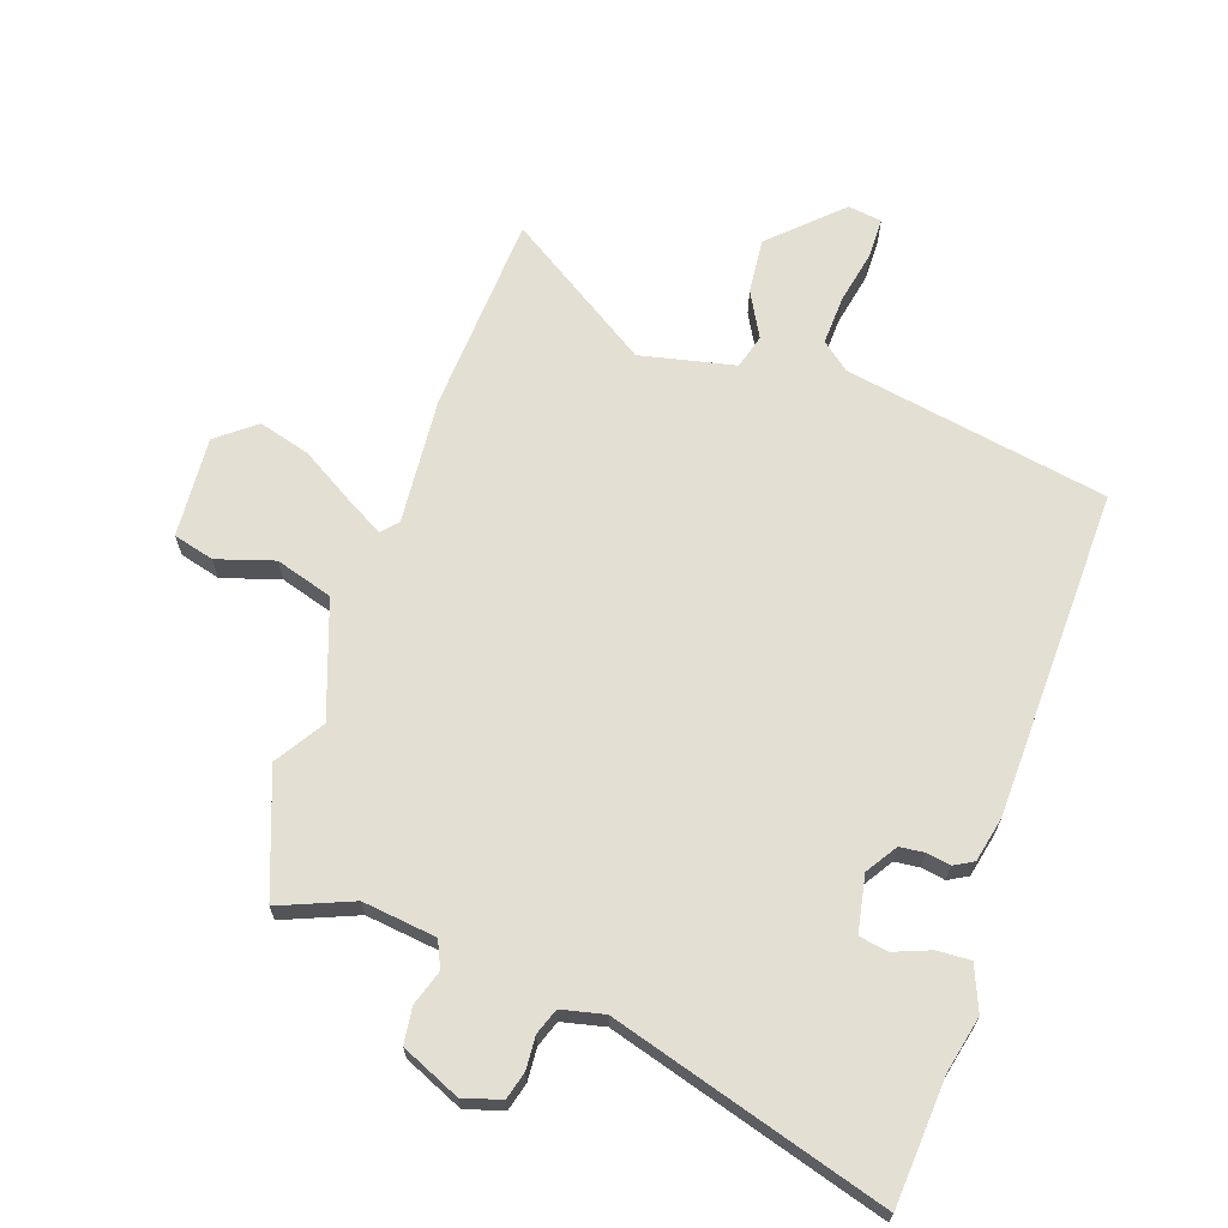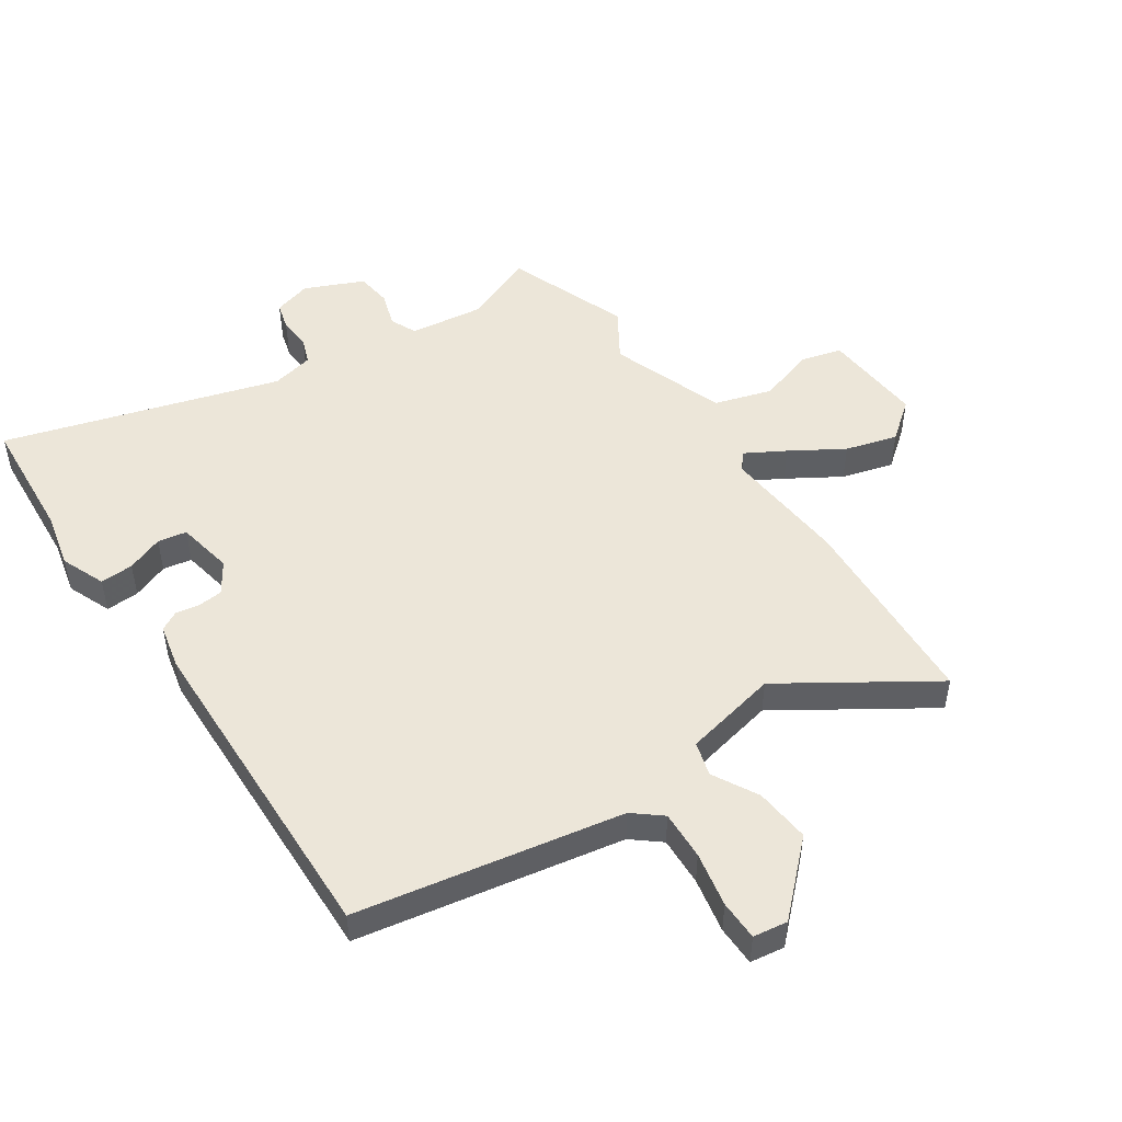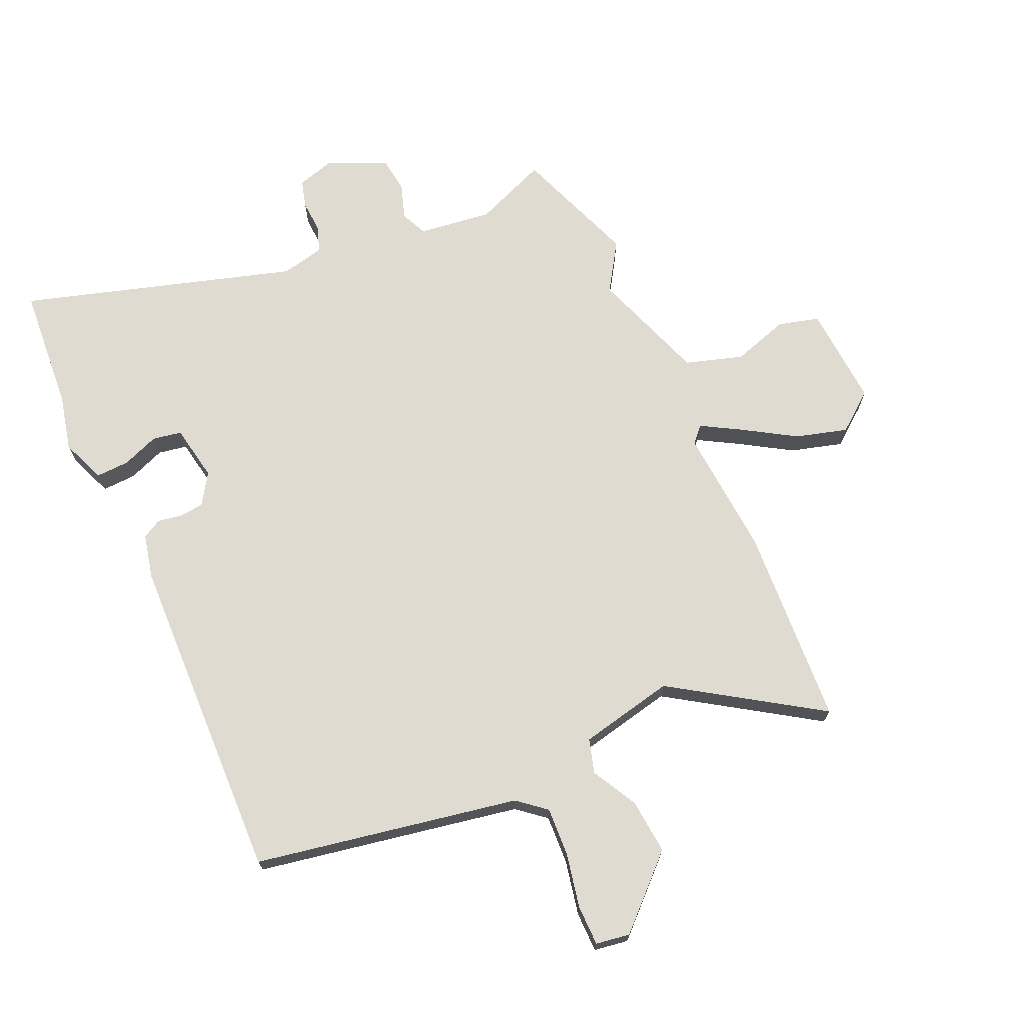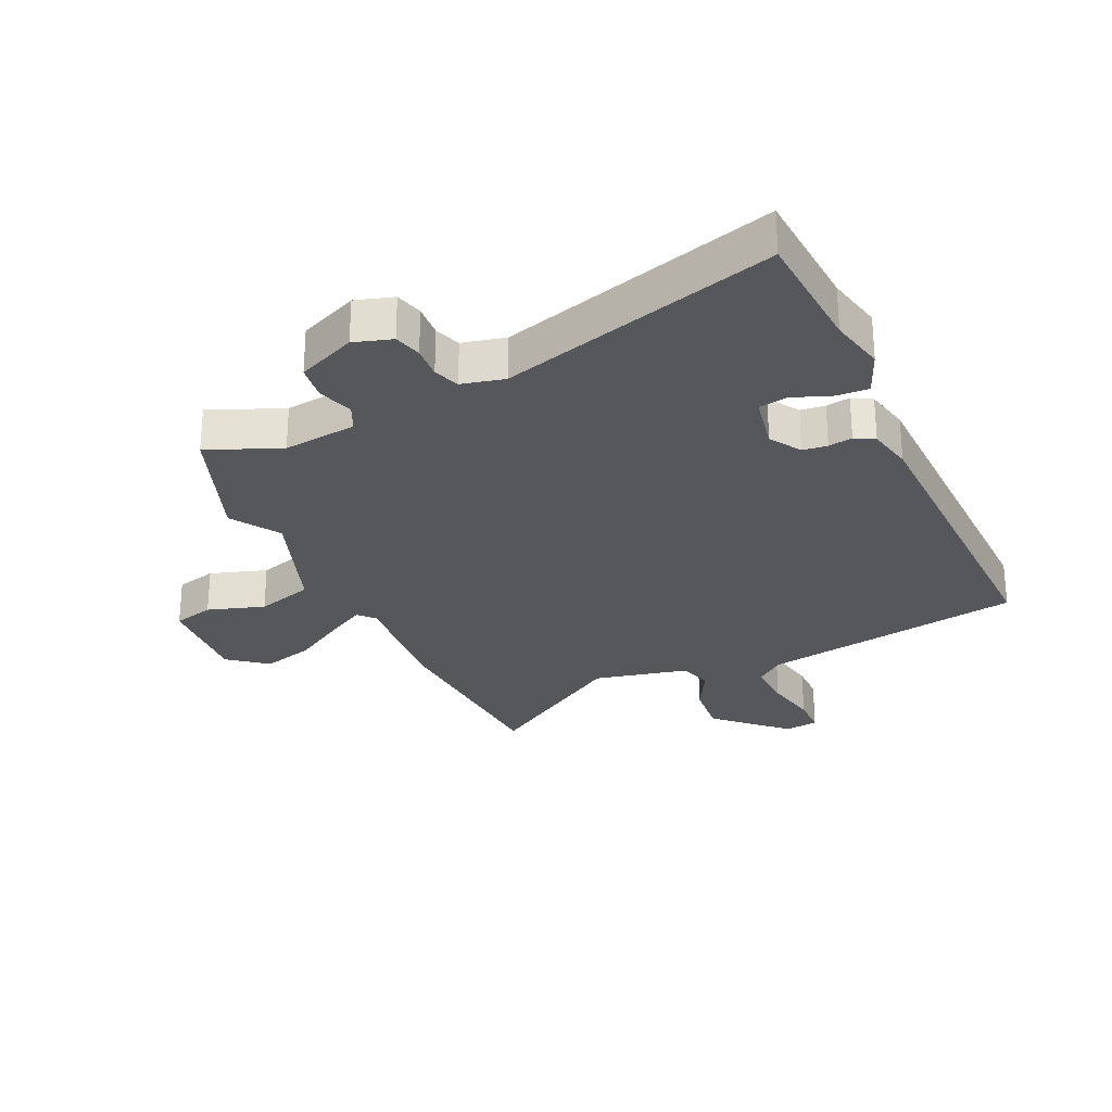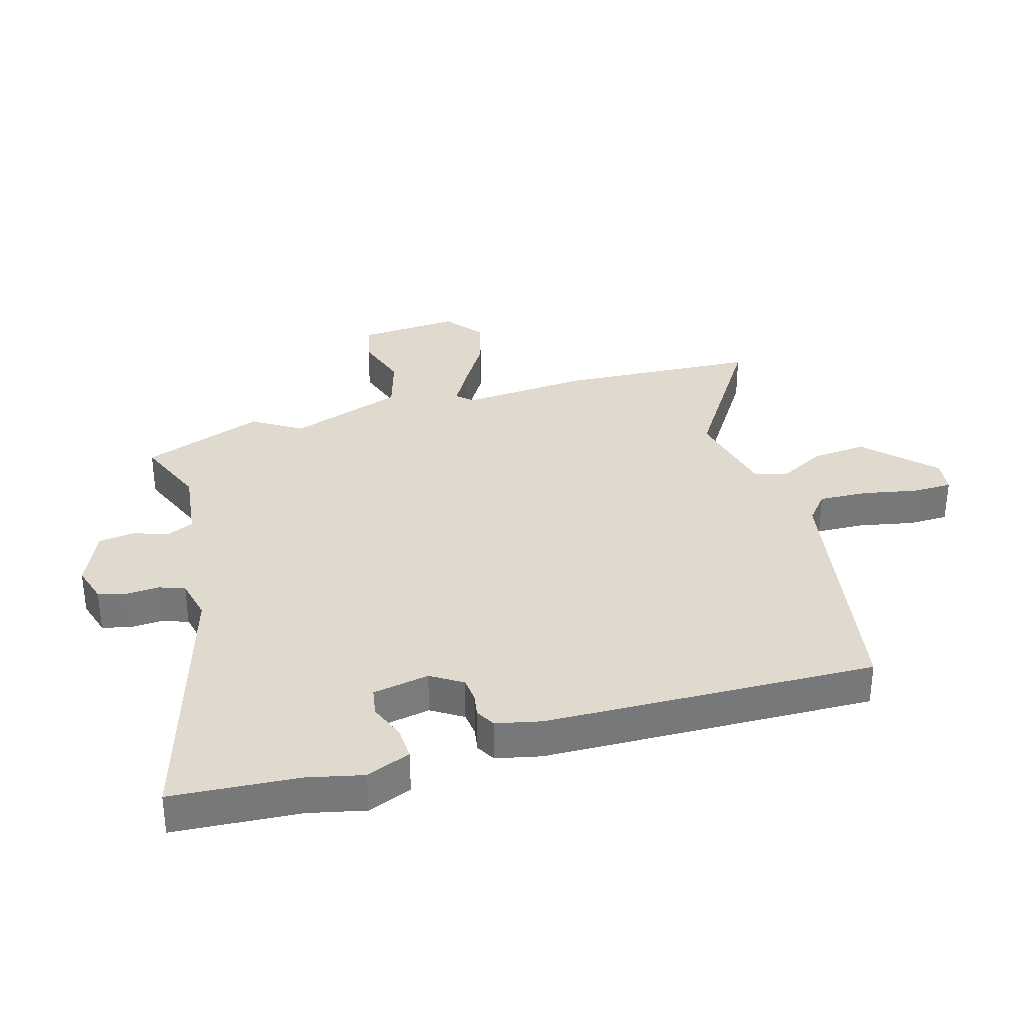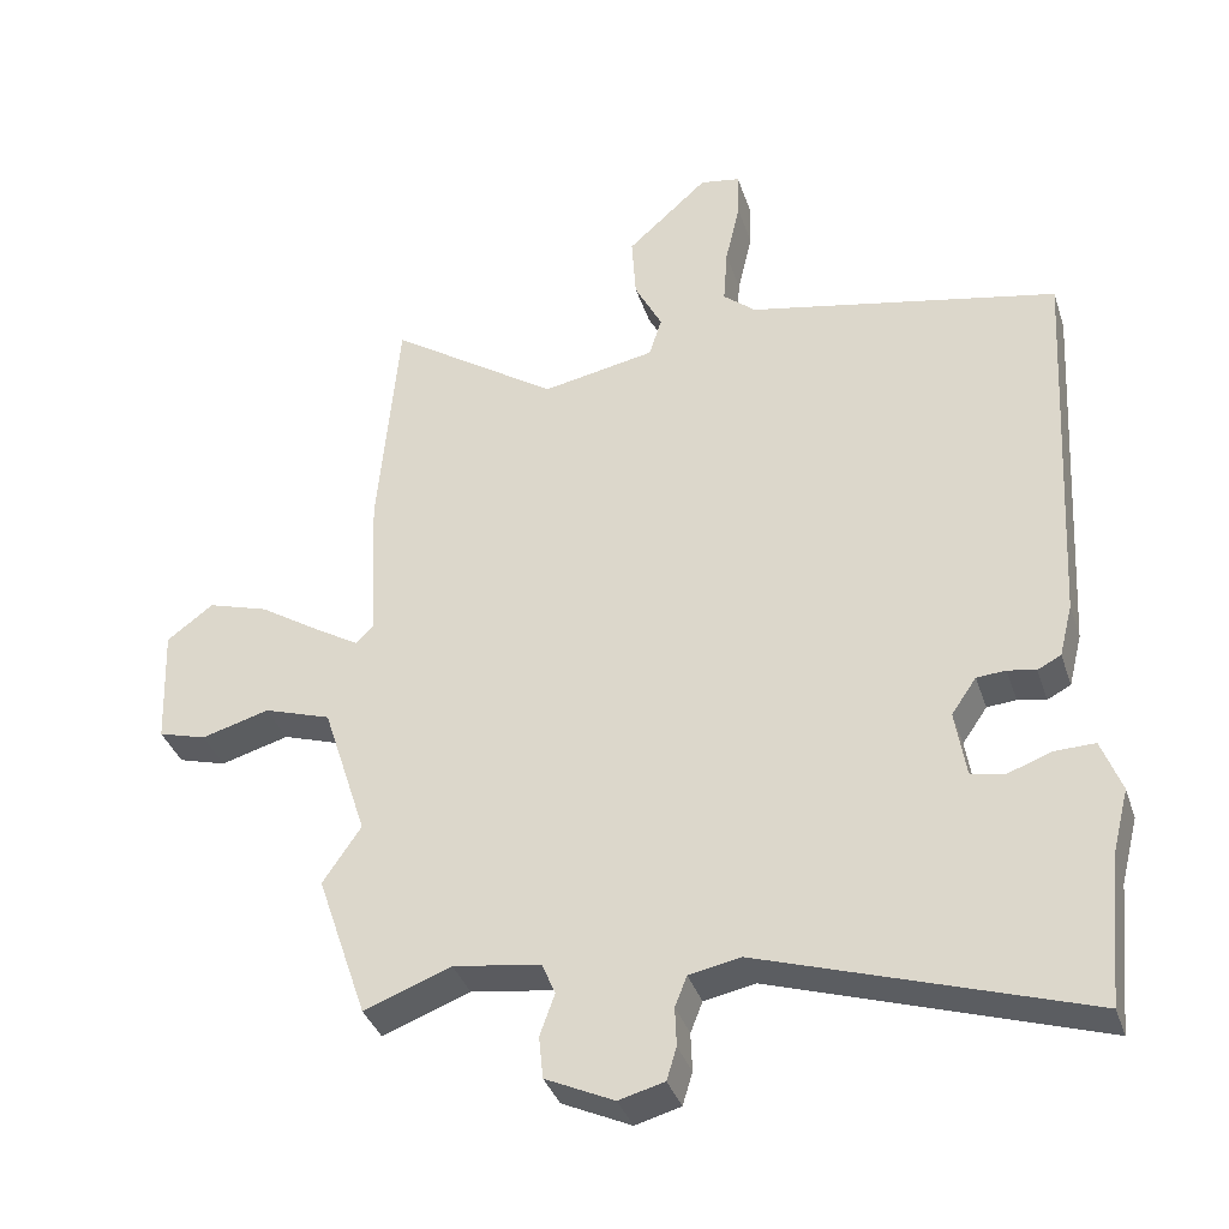
<metadata>
{"format":"obj","ext":"obj","renderer":"f3d","projection":"perspective","resolution":1024,"background":"white","views":[{"elev":66.7,"azim":-162.8,"up":"+Y"},{"elev":49.2,"azim":-35.7,"up":"+Y"},{"elev":70.2,"azim":-25.6,"up":"+Y"},{"elev":-27.1,"azim":-157.2,"up":"+Y"},{"elev":32.9,"azim":-108.0,"up":"+Y"},{"elev":-37.0,"azim":-162.5,"up":"+Z"}]}
</metadata>
<code>
v 0.558 0.07 -0.331
v 0.487 0.07 -0.539
v 0.364 0.07 -0.493
v 0.241 0.07 -0.512
v 0.222 0.07 -0.557
v 0.243 0.07 -0.616
v 0.237 0.07 -0.676
v 0.14 0.07 -0.722
v 0.076 0.07 -0.705
v 0.062 0.07 -0.659
v 0.064 0.07 -0.604
v 0.047 0.07 -0.561
v -0.025 0.07 -0.547
v -0.48 0.07 -0.697
v -0.501 0.07 -0.487
v -0.525 0.07 -0.394
v -0.497 0.07 -0.319
v -0.441 0.07 -0.32
v -0.379 0.07 -0.342
v -0.331 0.07 -0.332
v -0.316 0.07 -0.237
v -0.351 0.07 -0.186
v -0.392 0.07 -0.183
v -0.432 0.07 -0.191
v -0.465 0.07 -0.174
v -0.484 0.07 -0.099
v -0.515 0.07 0.453
v -0.075 0.07 0.546
v -0.029 0.07 0.586
v -0.035 0.07 0.668
v -0.056 0.07 0.759
v -0.057 0.07 0.826
v 0 0.07 0.836
v 0.115 0.07 0.732
v 0.109 0.07 0.639
v 0.07 0.07 0.562
v 0.088 0.07 0.505
v 0.248 0.07 0.475
v 0.488 0.07 0.641
v 0.517 0.07 0.306
v 0.506 0.07 0.092
v 0.531 0.07 0.066
v 0.595 0.07 0.105
v 0.681 0.07 0.161
v 0.767 0.07 0.188
v 0.833 0.07 0.139
v 0.826 0.07 -0.031
v 0.758 0.07 -0.051
v 0.662 0.07 -0.024
v 0.567 0.07 -0.056
v 0.504 0.07 -0.251
v 0.558 0 -0.331
v 0.487 0 -0.539
v 0.364 0 -0.493
v 0.241 0 -0.512
v 0.222 0 -0.557
v 0.243 0 -0.616
v 0.237 0 -0.676
v 0.14 0 -0.722
v 0.076 0 -0.705
v 0.062 0 -0.659
v 0.064 0 -0.604
v 0.047 0 -0.561
v -0.025 0 -0.547
v -0.48 0 -0.697
v -0.501 0 -0.487
v -0.525 0 -0.394
v -0.497 0 -0.319
v -0.441 0 -0.32
v -0.379 0 -0.342
v -0.331 0 -0.332
v -0.316 0 -0.237
v -0.351 0 -0.186
v -0.392 0 -0.183
v -0.432 0 -0.191
v -0.465 0 -0.174
v -0.484 0 -0.099
v -0.515 0 0.453
v -0.075 0 0.546
v -0.029 0 0.586
v -0.035 0 0.668
v -0.056 0 0.759
v -0.057 0 0.826
v 0 0 0.836
v 0.115 0 0.732
v 0.109 0 0.639
v 0.07 0 0.562
v 0.088 0 0.505
v 0.248 0 0.475
v 0.488 0 0.641
v 0.517 0 0.306
v 0.506 0 0.092
v 0.531 0 0.066
v 0.595 0 0.105
v 0.681 0 0.161
v 0.767 0 0.188
v 0.833 0 0.139
v 0.826 0 -0.031
v 0.758 0 -0.051
v 0.662 0 -0.024
v 0.567 0 -0.056
v 0.504 0 -0.251
f 47 48 49
f 46 47 49
f 45 46 49
f 44 45 49
f 43 44 49
f 42 43 49 50
f 41 42 50 51
f 38 39 40 41
f 37 38 41 51
f 34 35 36
f 33 34 36
f 32 33 36
f 31 32 36
f 30 31 36
f 29 30 36 37
f 28 29 37 51
f 26 27 28
f 25 26 28
f 24 25 28
f 23 24 28
f 22 23 28
f 1 2 3
f 51 1 3
f 28 51 3
f 22 28 3
f 21 22 3
f 17 18 19
f 16 17 19
f 15 16 19
f 15 19 20
f 14 15 20
f 13 14 20
f 12 13 20 21
f 9 10 11
f 8 9 11
f 7 8 11
f 6 7 11
f 5 6 11
f 4 5 11 12
f 21 3 4
f 4 12 21
f 100 99 98
f 100 98 97
f 100 97 96
f 100 96 95
f 100 95 94
f 101 100 94 93
f 102 101 93 92
f 92 91 90 89
f 102 92 89 88
f 87 86 85
f 87 85 84
f 87 84 83
f 87 83 82
f 87 82 81
f 88 87 81 80
f 102 88 80 79
f 79 78 77
f 79 77 76
f 79 76 75
f 79 75 74
f 79 74 73
f 54 53 52
f 54 52 102
f 54 102 79
f 54 79 73
f 54 73 72
f 70 69 68
f 70 68 67
f 70 67 66
f 71 70 66
f 71 66 65
f 71 65 64
f 72 71 64 63
f 62 61 60
f 62 60 59
f 62 59 58
f 62 58 57
f 62 57 56
f 63 62 56 55
f 55 54 72
f 72 63 55
f 1 52 53 2
f 2 53 54 3
f 3 54 55 4
f 4 55 56 5
f 5 56 57 6
f 6 57 58 7
f 7 58 59 8
f 8 59 60 9
f 9 60 61 10
f 10 61 62 11
f 11 62 63 12
f 12 63 64 13
f 13 64 65 14
f 14 65 66 15
f 15 66 67 16
f 16 67 68 17
f 17 68 69 18
f 18 69 70 19
f 19 70 71 20
f 20 71 72 21
f 21 72 73 22
f 22 73 74 23
f 23 74 75 24
f 24 75 76 25
f 25 76 77 26
f 26 77 78 27
f 27 78 79 28
f 28 79 80 29
f 29 80 81 30
f 30 81 82 31
f 31 82 83 32
f 32 83 84 33
f 33 84 85 34
f 34 85 86 35
f 35 86 87 36
f 36 87 88 37
f 37 88 89 38
f 38 89 90 39
f 39 90 91 40
f 40 91 92 41
f 41 92 93 42
f 42 93 94 43
f 43 94 95 44
f 44 95 96 45
f 45 96 97 46
f 46 97 98 47
f 47 98 99 48
f 48 99 100 49
f 49 100 101 50
f 50 101 102 51
f 51 102 52 1

</code>
